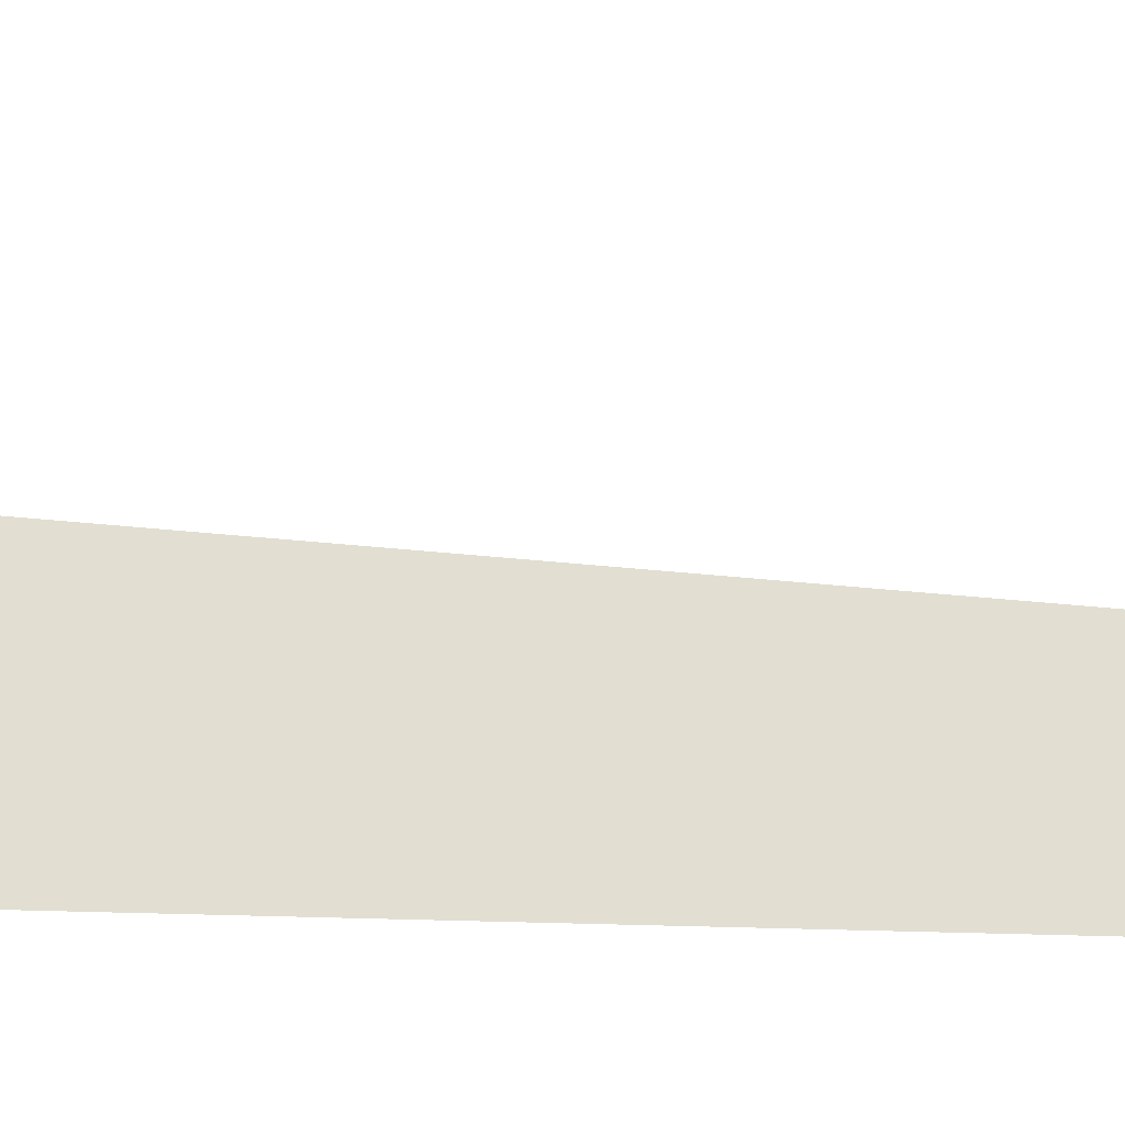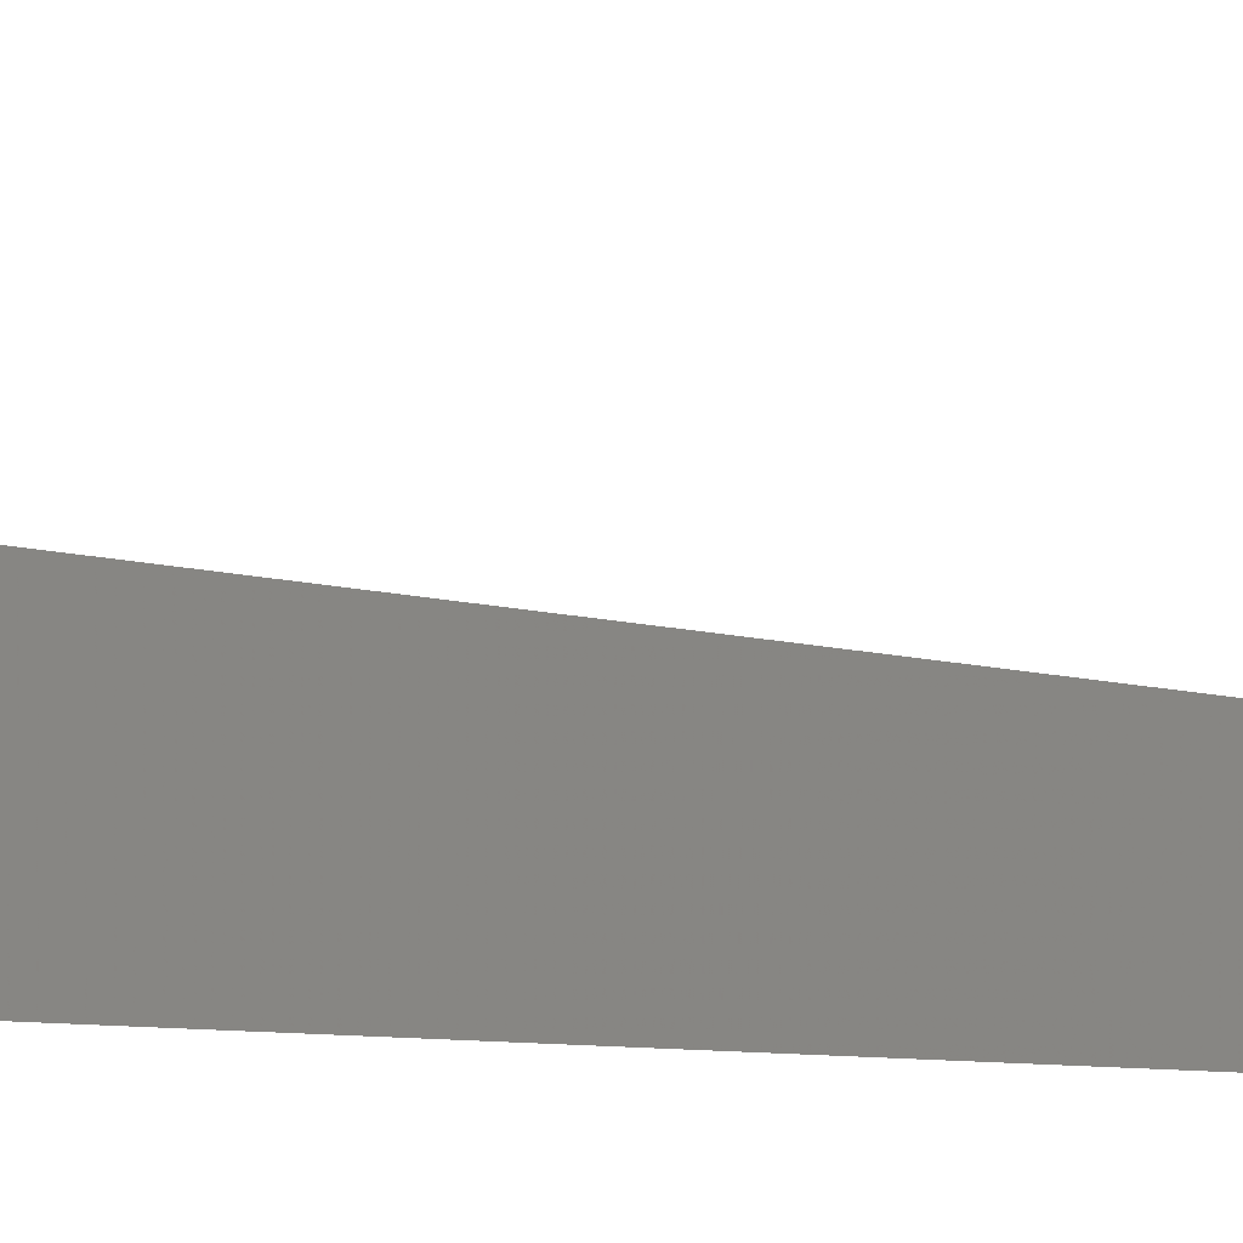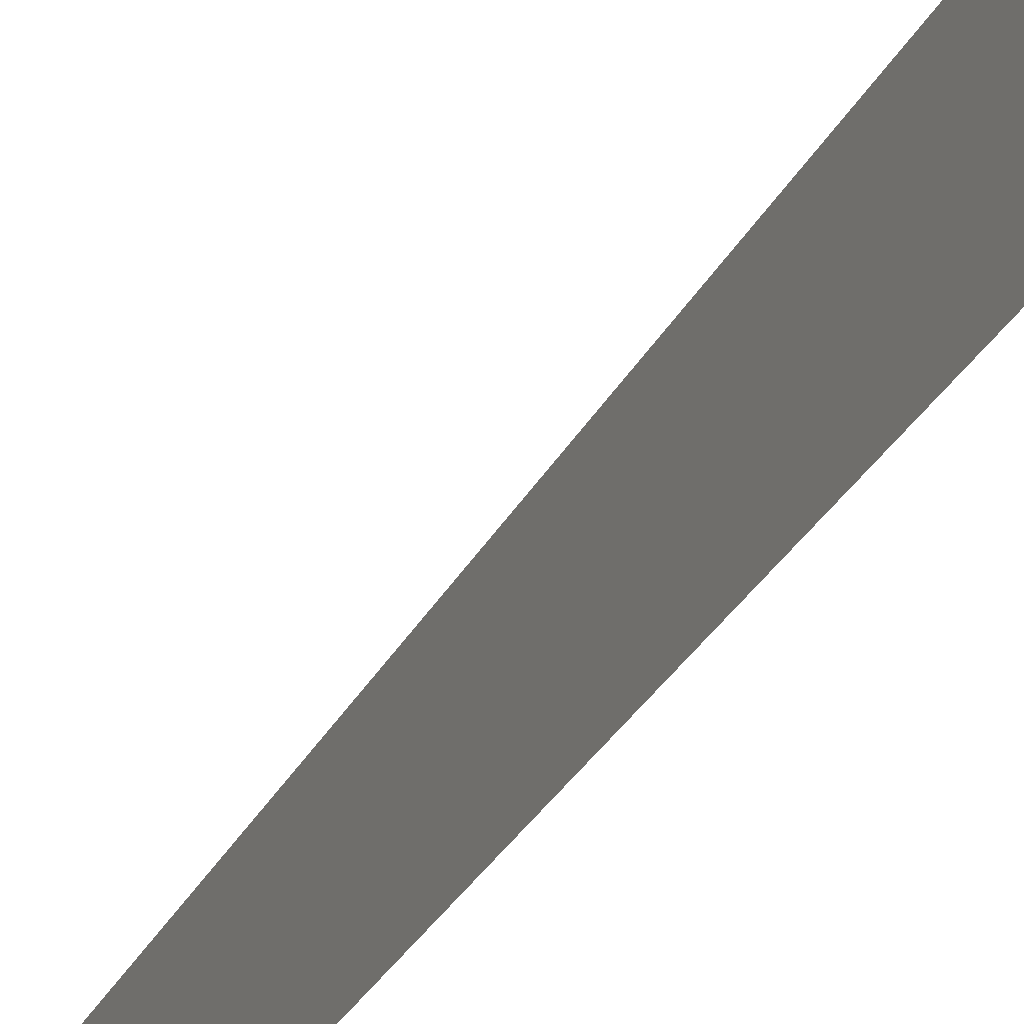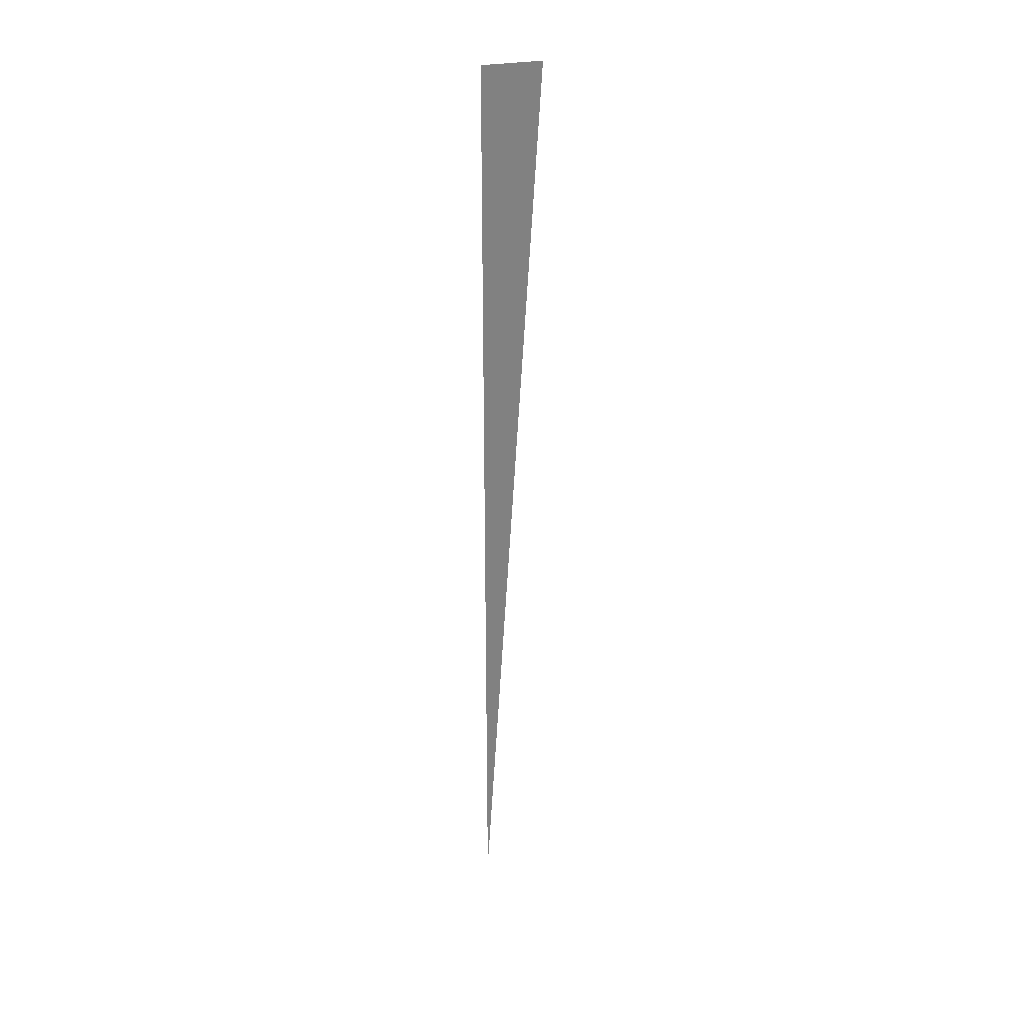
<metadata>
{"format":"obj","ext":"obj","renderer":"f3d","projection":"perspective","resolution":1024,"background":"white","views":[{"elev":-21.4,"azim":86.1,"up":"+Y"},{"elev":0.9,"azim":142.6,"up":"+Y"},{"elev":19.2,"azim":-161.8,"up":"+Y"},{"elev":29.6,"azim":74.7,"up":"+Z"}]}
</metadata>
<code>
v 5350 25.6 -2355
v 5350 44.8 -2048
v 5350 25.6 -2048
v 5350 25.6 -2355
v 5350 25.6 -2048
v 5350 25.6 -2355
f 1 2 3
f 4 5 6

</code>
